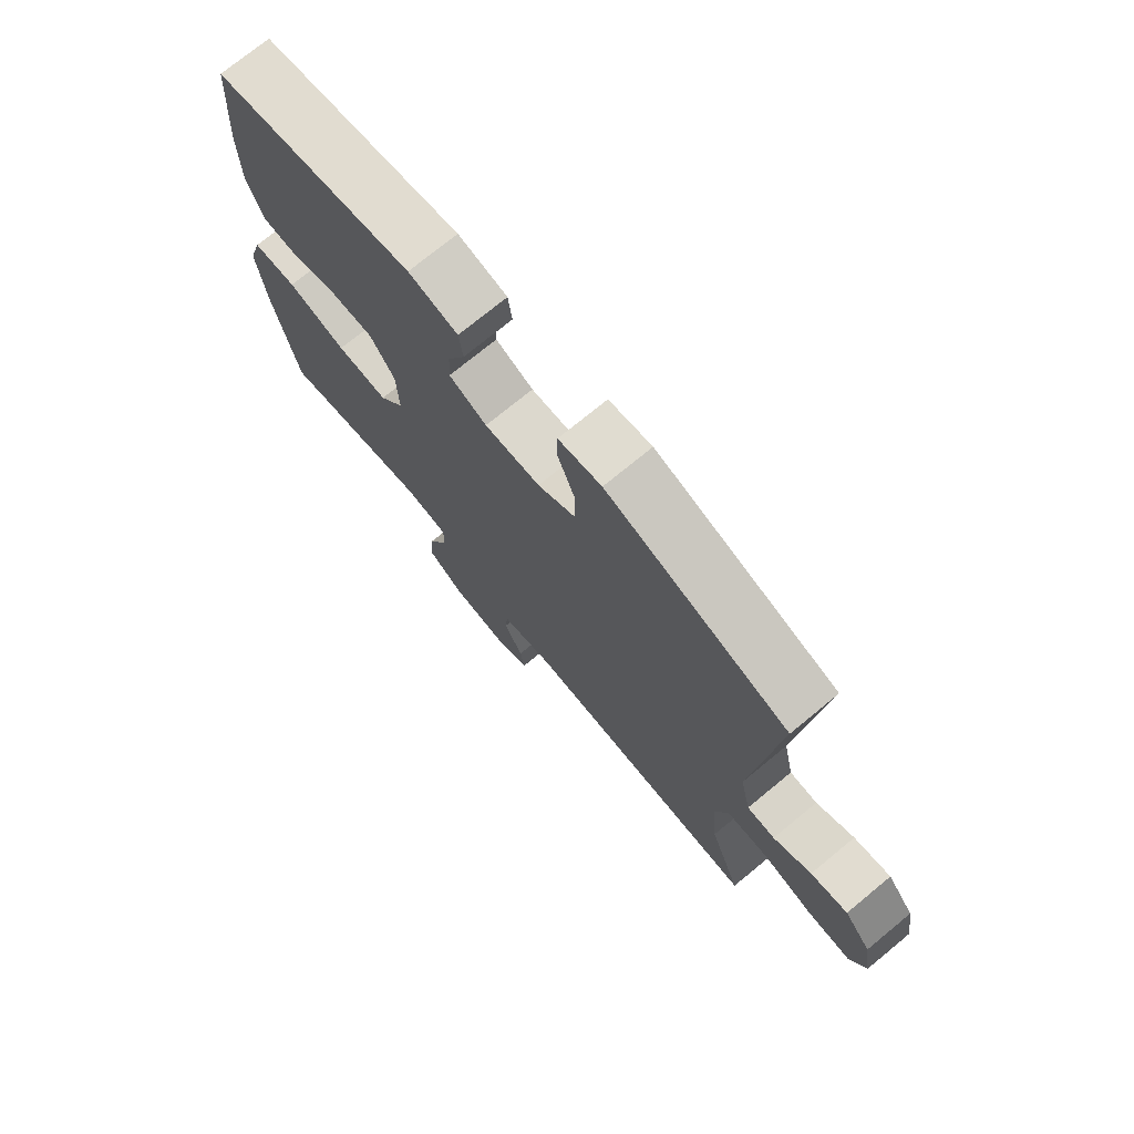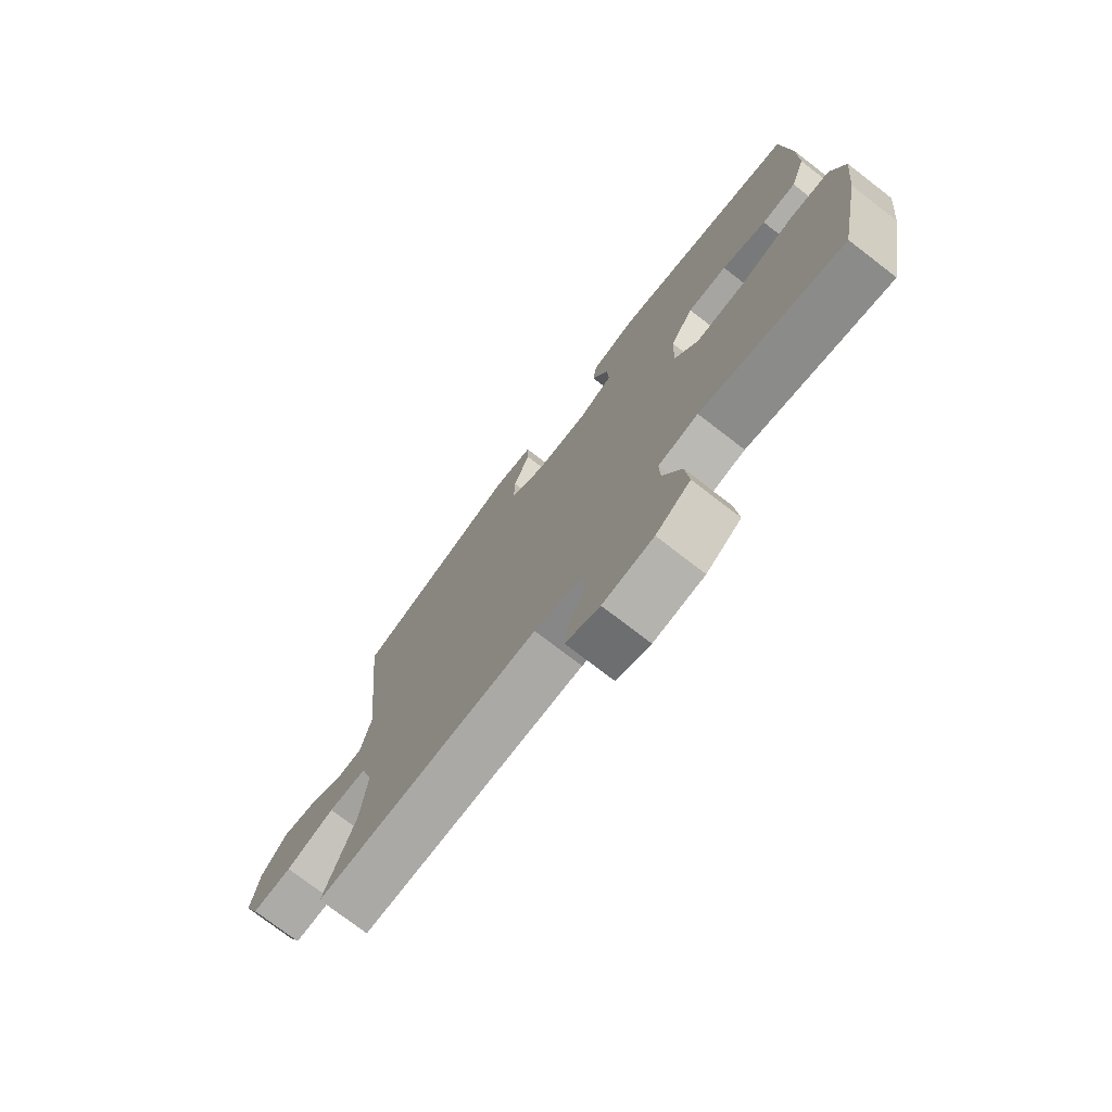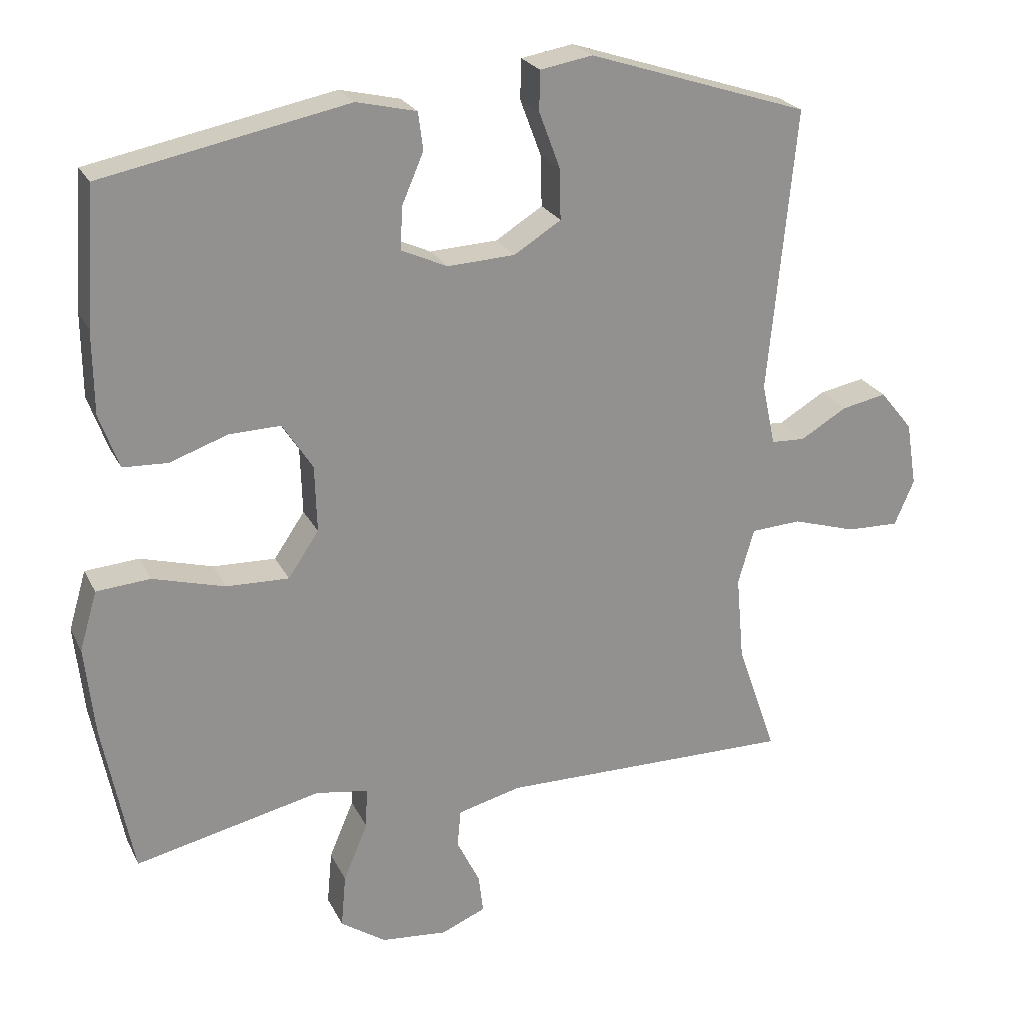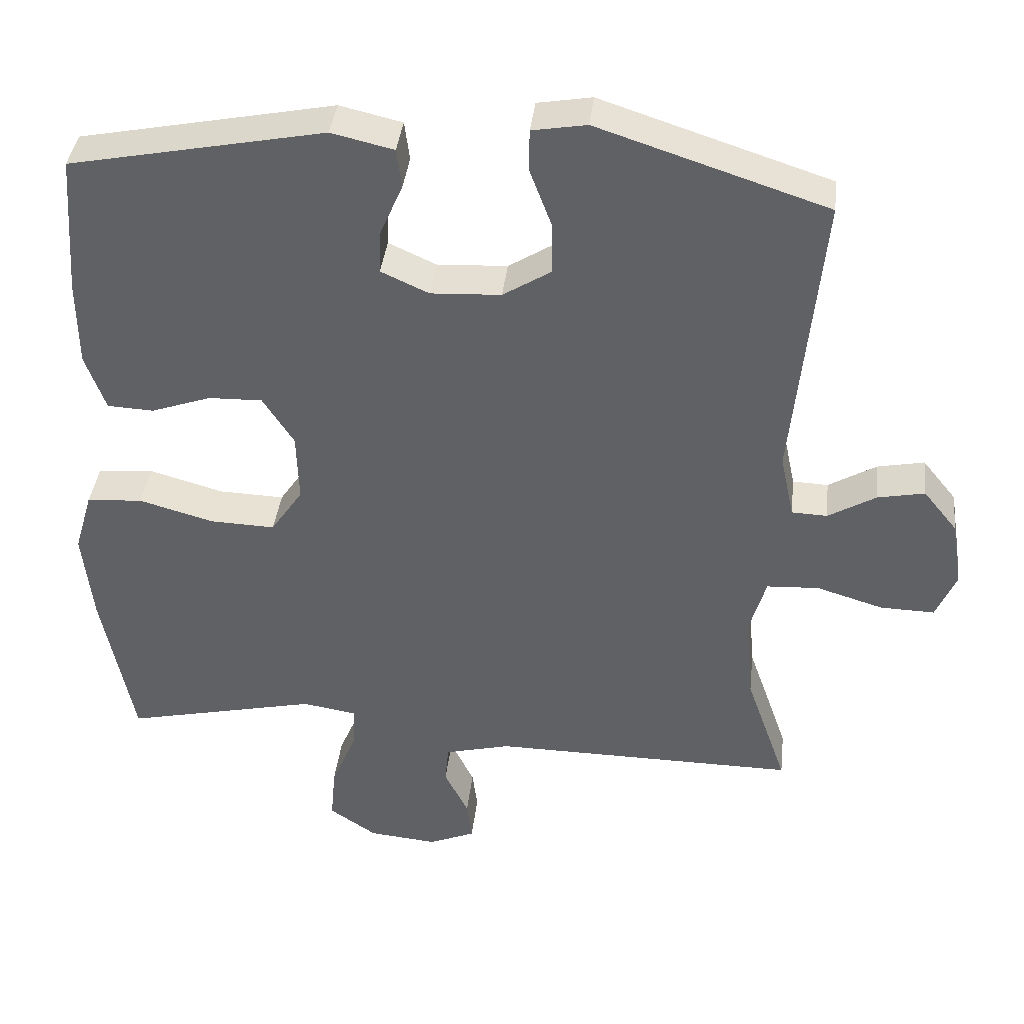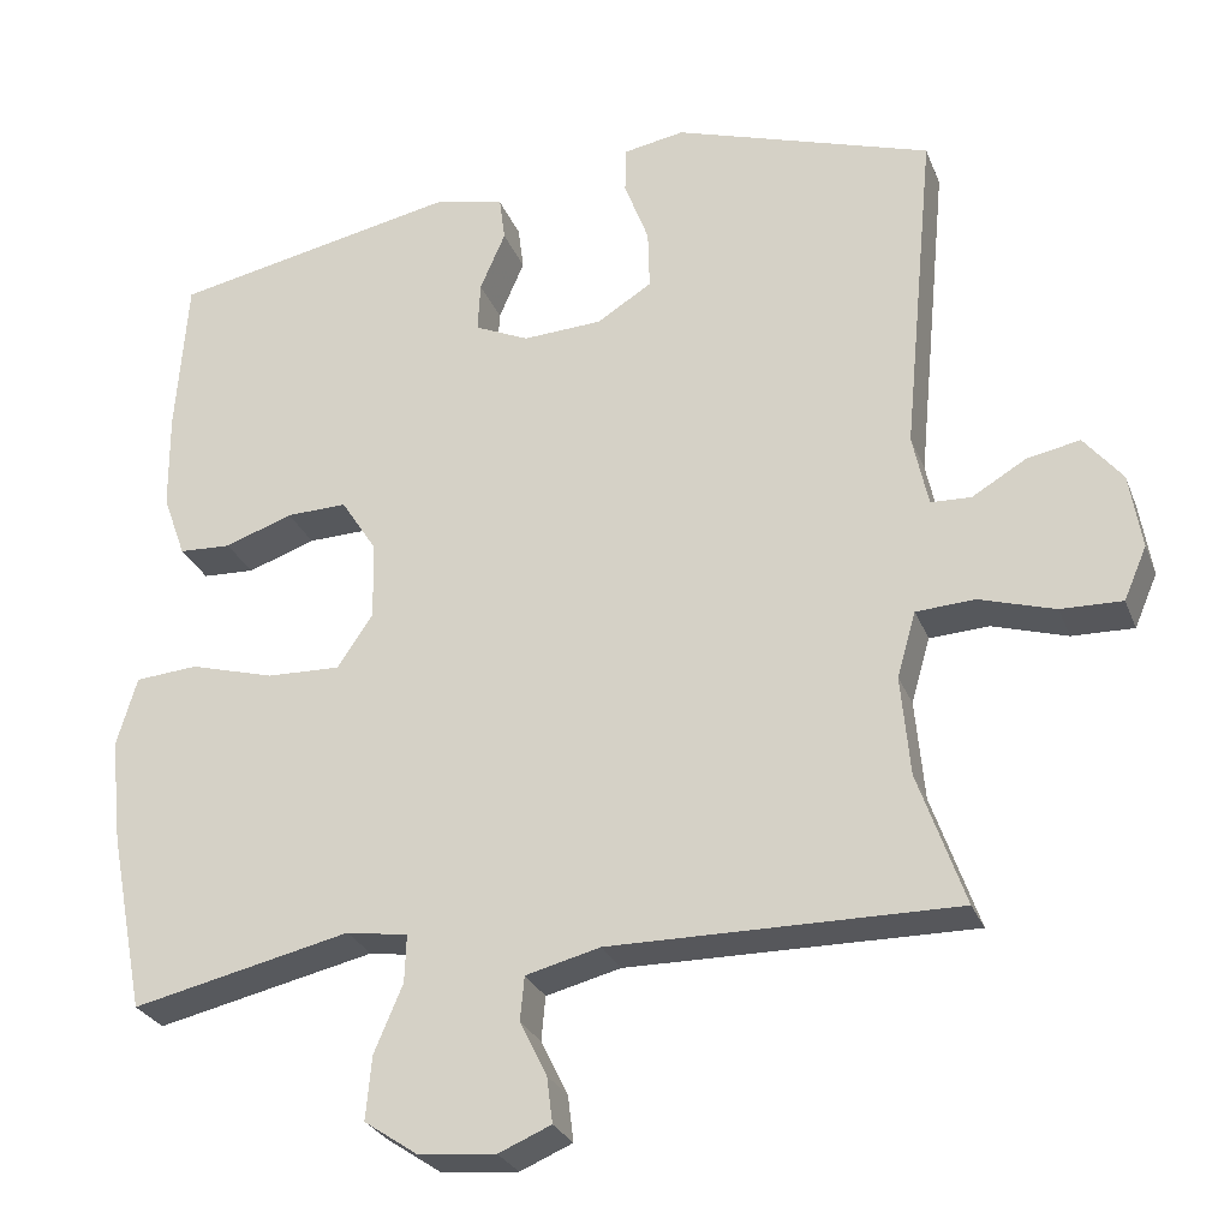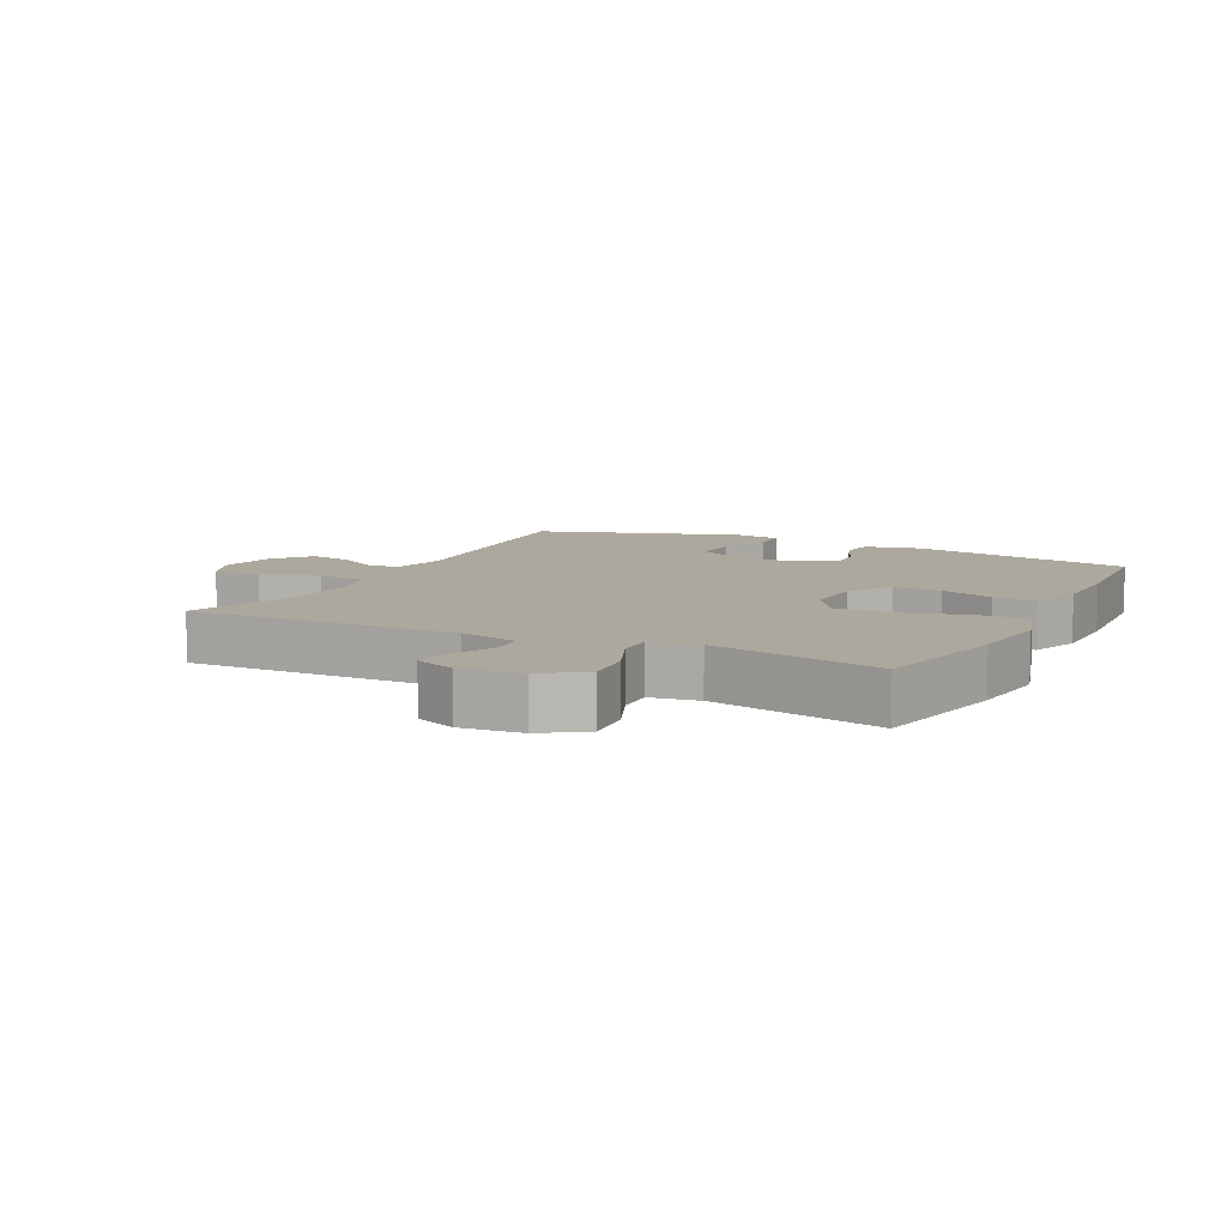
<metadata>
{"format":"obj","ext":"obj","renderer":"f3d","projection":"perspective","resolution":1024,"background":"white","views":[{"elev":74.1,"azim":50.6,"up":"+Z"},{"elev":-75.2,"azim":-127.6,"up":"+Z"},{"elev":23.7,"azim":-21.0,"up":"+Z"},{"elev":39.0,"azim":6.5,"up":"+Z"},{"elev":-27.5,"azim":18.6,"up":"+Z"},{"elev":8.7,"azim":-153.3,"up":"+Y"}]}
</metadata>
<code>
v 0.5 0.07 -0.5
v 0.078 0.07 -0.496
v -0.013 0.07 -0.519
v -0.018 0.07 -0.573
v 0.015 0.07 -0.64
v 0.022 0.07 -0.696
v -0.042 0.07 -0.723
v -0.137 0.07 -0.714
v -0.202 0.07 -0.67
v -0.195 0.07 -0.593
v -0.16 0.07 -0.51
v -0.158 0.07 -0.452
v -0.233 0.07 -0.44
v -0.5 0.07 -0.5
v -0.543 0.07 -0.28
v -0.557 0.07 -0.151
v -0.532 0.07 -0.066
v -0.455 0.07 -0.06
v -0.352 0.07 -0.089
v -0.262 0.07 -0.092
v -0.218 0.07 -0.027
v -0.221 0.07 0.069
v -0.264 0.07 0.136
v -0.338 0.07 0.134
v -0.421 0.07 0.105
v -0.485 0.07 0.108
v -0.513 0.07 0.186
v -0.514 0.07 0.305
v -0.5 0.07 0.5
v -0.149 0.07 0.57
v -0.063 0.07 0.55
v -0.056 0.07 0.496
v -0.087 0.07 0.424
v -0.09 0.07 0.363
v -0.024 0.07 0.333
v 0.073 0.07 0.338
v 0.14 0.07 0.38
v 0.138 0.07 0.453
v 0.108 0.07 0.533
v 0.109 0.07 0.59
v 0.184 0.07 0.603
v 0.5 0.07 0.5
v 0.461 0.07 0.093
v 0.48 0.07 0.004
v 0.529 0.07 0.002
v 0.595 0.07 0.041
v 0.66 0.07 0.054
v 0.707 0.07 -0.004
v 0.722 0.07 -0.096
v 0.694 0.07 -0.161
v 0.619 0.07 -0.159
v 0.527 0.07 -0.131
v 0.455 0.07 -0.135
v 0.432 0.07 -0.215
v 0.443 0.07 -0.337
v 0.5 0 -0.5
v 0.078 0 -0.496
v -0.013 0 -0.519
v -0.018 0 -0.573
v 0.015 0 -0.64
v 0.022 0 -0.696
v -0.042 0 -0.723
v -0.137 0 -0.714
v -0.202 0 -0.67
v -0.195 0 -0.593
v -0.16 0 -0.51
v -0.158 0 -0.452
v -0.233 0 -0.44
v -0.5 0 -0.5
v -0.543 0 -0.28
v -0.557 0 -0.151
v -0.532 0 -0.066
v -0.455 0 -0.06
v -0.352 0 -0.089
v -0.262 0 -0.092
v -0.218 0 -0.027
v -0.221 0 0.069
v -0.264 0 0.136
v -0.338 0 0.134
v -0.421 0 0.105
v -0.485 0 0.108
v -0.513 0 0.186
v -0.514 0 0.305
v -0.5 0 0.5
v -0.149 0 0.57
v -0.063 0 0.55
v -0.056 0 0.496
v -0.087 0 0.424
v -0.09 0 0.363
v -0.024 0 0.333
v 0.073 0 0.338
v 0.14 0 0.38
v 0.138 0 0.453
v 0.108 0 0.533
v 0.109 0 0.59
v 0.184 0 0.603
v 0.5 0 0.5
v 0.461 0 0.093
v 0.48 0 0.004
v 0.529 0 0.002
v 0.595 0 0.041
v 0.66 0 0.054
v 0.707 0 -0.004
v 0.722 0 -0.096
v 0.694 0 -0.161
v 0.619 0 -0.159
v 0.527 0 -0.131
v 0.455 0 -0.135
v 0.432 0 -0.215
v 0.443 0 -0.337
f 50 51 52
f 49 50 52
f 48 49 52
f 47 48 52
f 46 47 52
f 45 46 52
f 44 45 52 53
f 43 44 53 54
f 41 42 43
f 40 41 43
f 39 40 43
f 38 39 43
f 37 38 43 54
f 31 32 33
f 30 31 33
f 29 30 33
f 28 29 33
f 27 28 33
f 26 27 33
f 25 26 33
f 24 25 33
f 23 24 33 34
f 22 23 34 35
f 17 18 19
f 16 17 19
f 15 16 19
f 14 15 19
f 13 14 19
f 12 13 19 20
f 9 10 11
f 8 9 11
f 7 8 11
f 6 7 11
f 5 6 11
f 4 5 11
f 3 4 11 12
f 12 20 21
f 3 12 21
f 2 3 21
f 36 37 54 55
f 35 36 55
f 22 35 55
f 21 22 55
f 2 21 55
f 1 2 55
f 107 106 105
f 107 105 104
f 107 104 103
f 107 103 102
f 107 102 101
f 107 101 100
f 108 107 100 99
f 109 108 99 98
f 98 97 96
f 98 96 95
f 98 95 94
f 98 94 93
f 109 98 93 92
f 88 87 86
f 88 86 85
f 88 85 84
f 88 84 83
f 88 83 82
f 88 82 81
f 88 81 80
f 88 80 79
f 89 88 79 78
f 90 89 78 77
f 74 73 72
f 74 72 71
f 74 71 70
f 74 70 69
f 74 69 68
f 75 74 68 67
f 66 65 64
f 66 64 63
f 66 63 62
f 66 62 61
f 66 61 60
f 66 60 59
f 67 66 59 58
f 76 75 67
f 76 67 58
f 76 58 57
f 110 109 92 91
f 110 91 90
f 110 90 77
f 110 77 76
f 110 76 57
f 110 57 56
f 1 56 57 2
f 2 57 58 3
f 3 58 59 4
f 4 59 60 5
f 5 60 61 6
f 6 61 62 7
f 7 62 63 8
f 8 63 64 9
f 9 64 65 10
f 10 65 66 11
f 11 66 67 12
f 12 67 68 13
f 13 68 69 14
f 14 69 70 15
f 15 70 71 16
f 16 71 72 17
f 17 72 73 18
f 18 73 74 19
f 19 74 75 20
f 20 75 76 21
f 21 76 77 22
f 22 77 78 23
f 23 78 79 24
f 24 79 80 25
f 25 80 81 26
f 26 81 82 27
f 27 82 83 28
f 28 83 84 29
f 29 84 85 30
f 30 85 86 31
f 31 86 87 32
f 32 87 88 33
f 33 88 89 34
f 34 89 90 35
f 35 90 91 36
f 36 91 92 37
f 37 92 93 38
f 38 93 94 39
f 39 94 95 40
f 40 95 96 41
f 41 96 97 42
f 42 97 98 43
f 43 98 99 44
f 44 99 100 45
f 45 100 101 46
f 46 101 102 47
f 47 102 103 48
f 48 103 104 49
f 49 104 105 50
f 50 105 106 51
f 51 106 107 52
f 52 107 108 53
f 53 108 109 54
f 54 109 110 55
f 55 110 56 1

</code>
